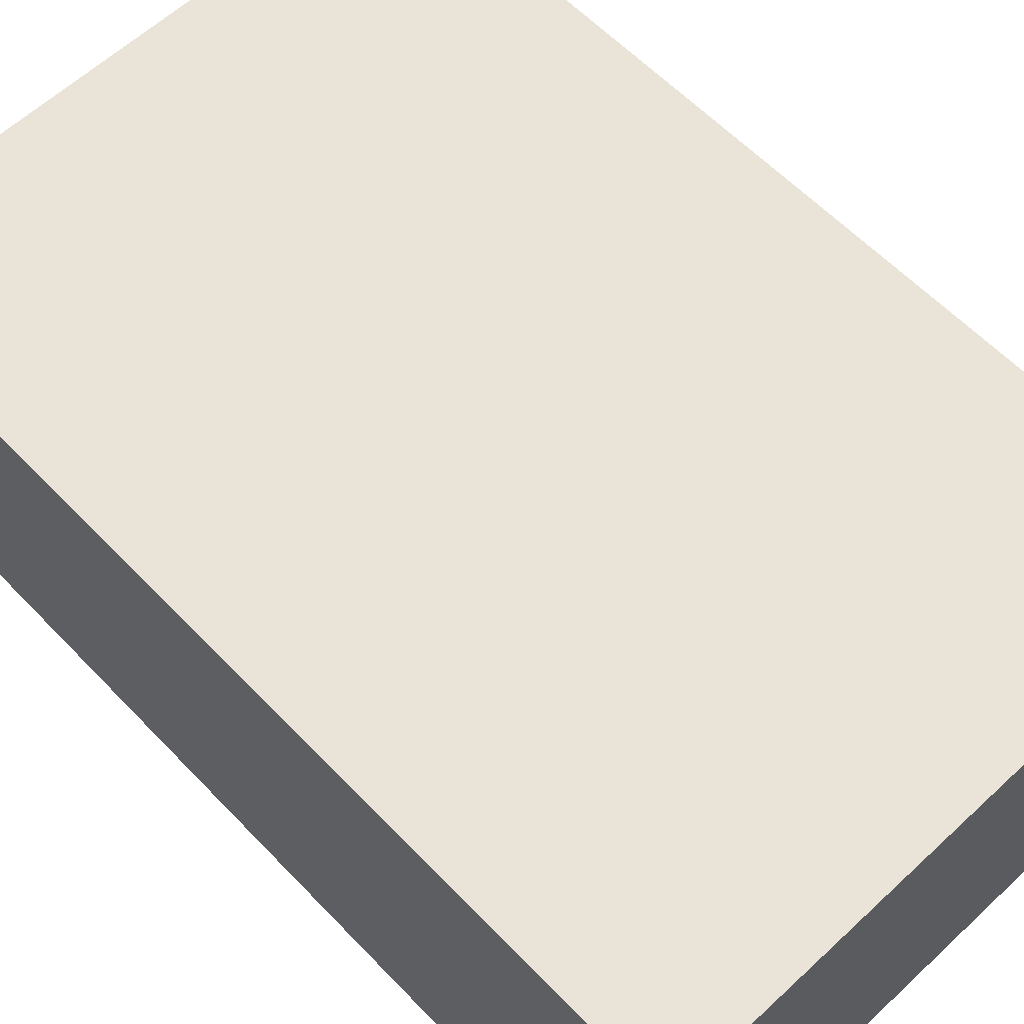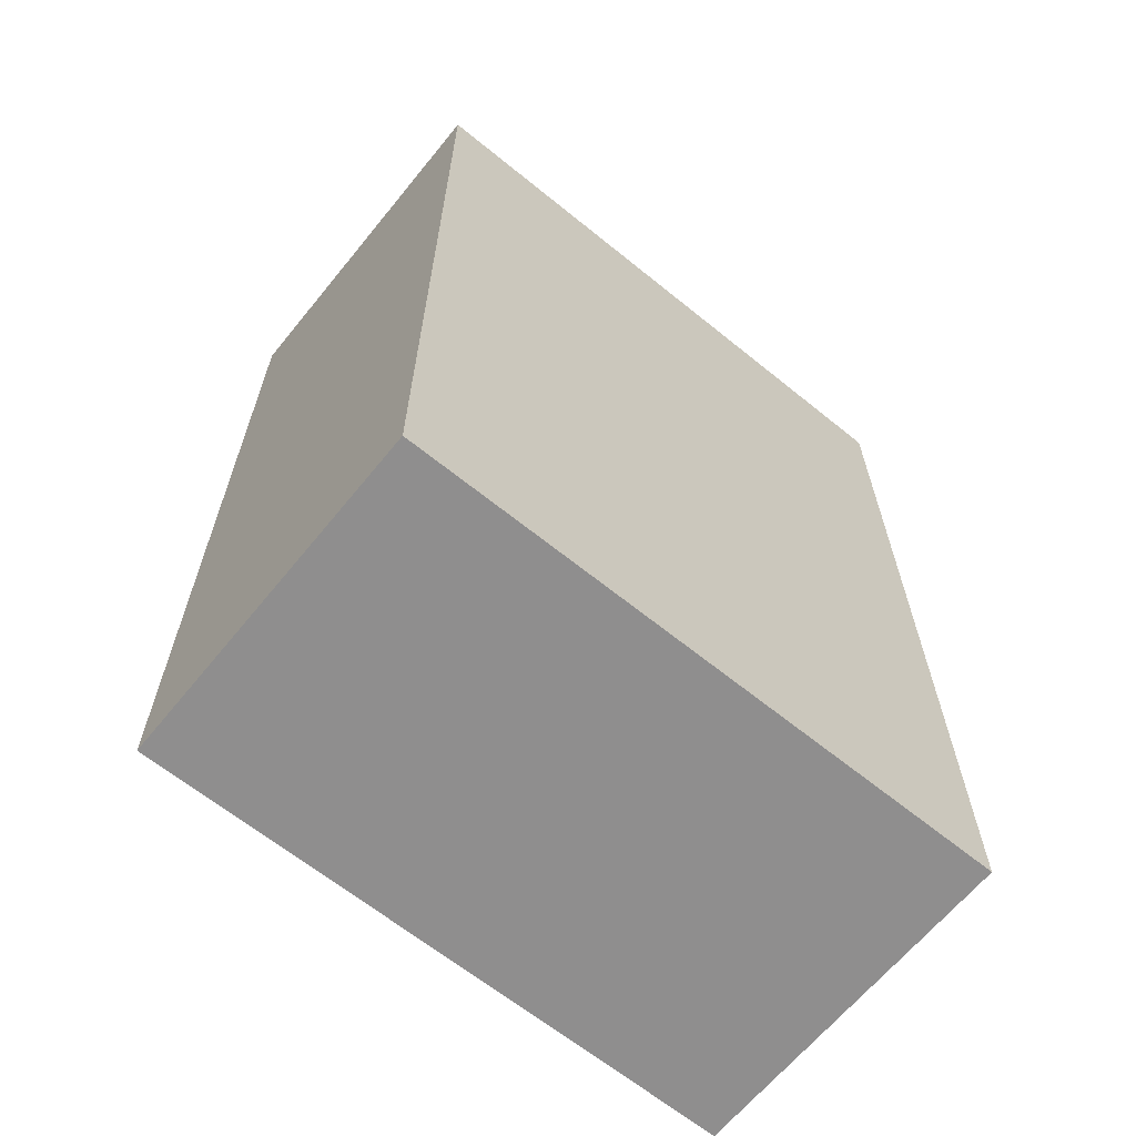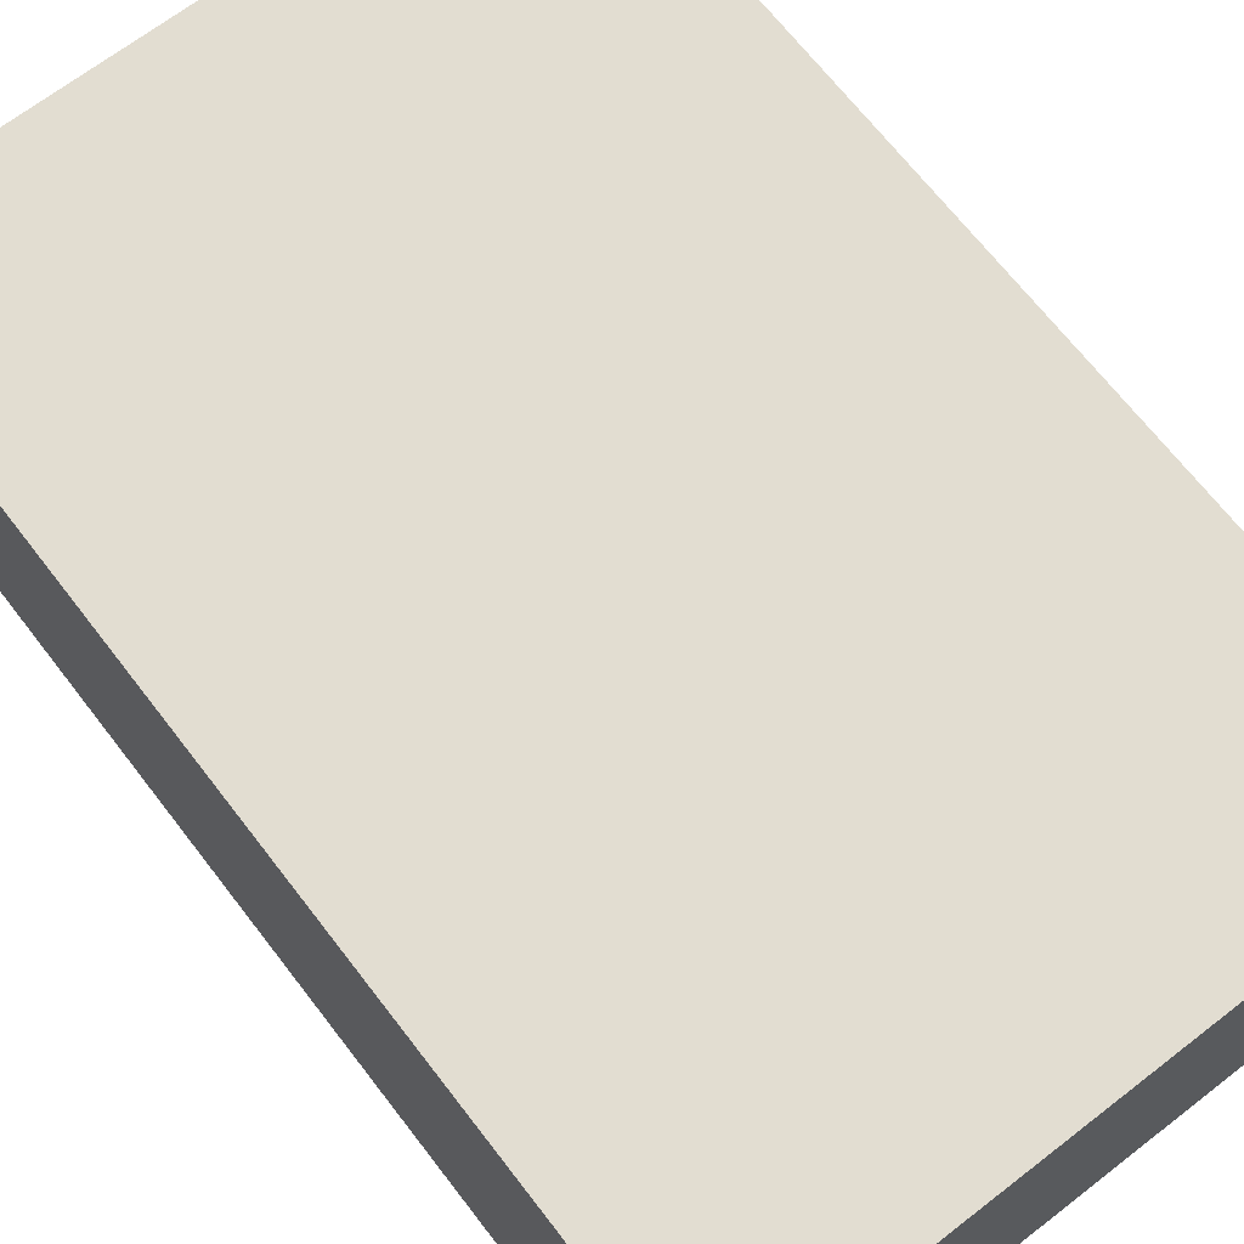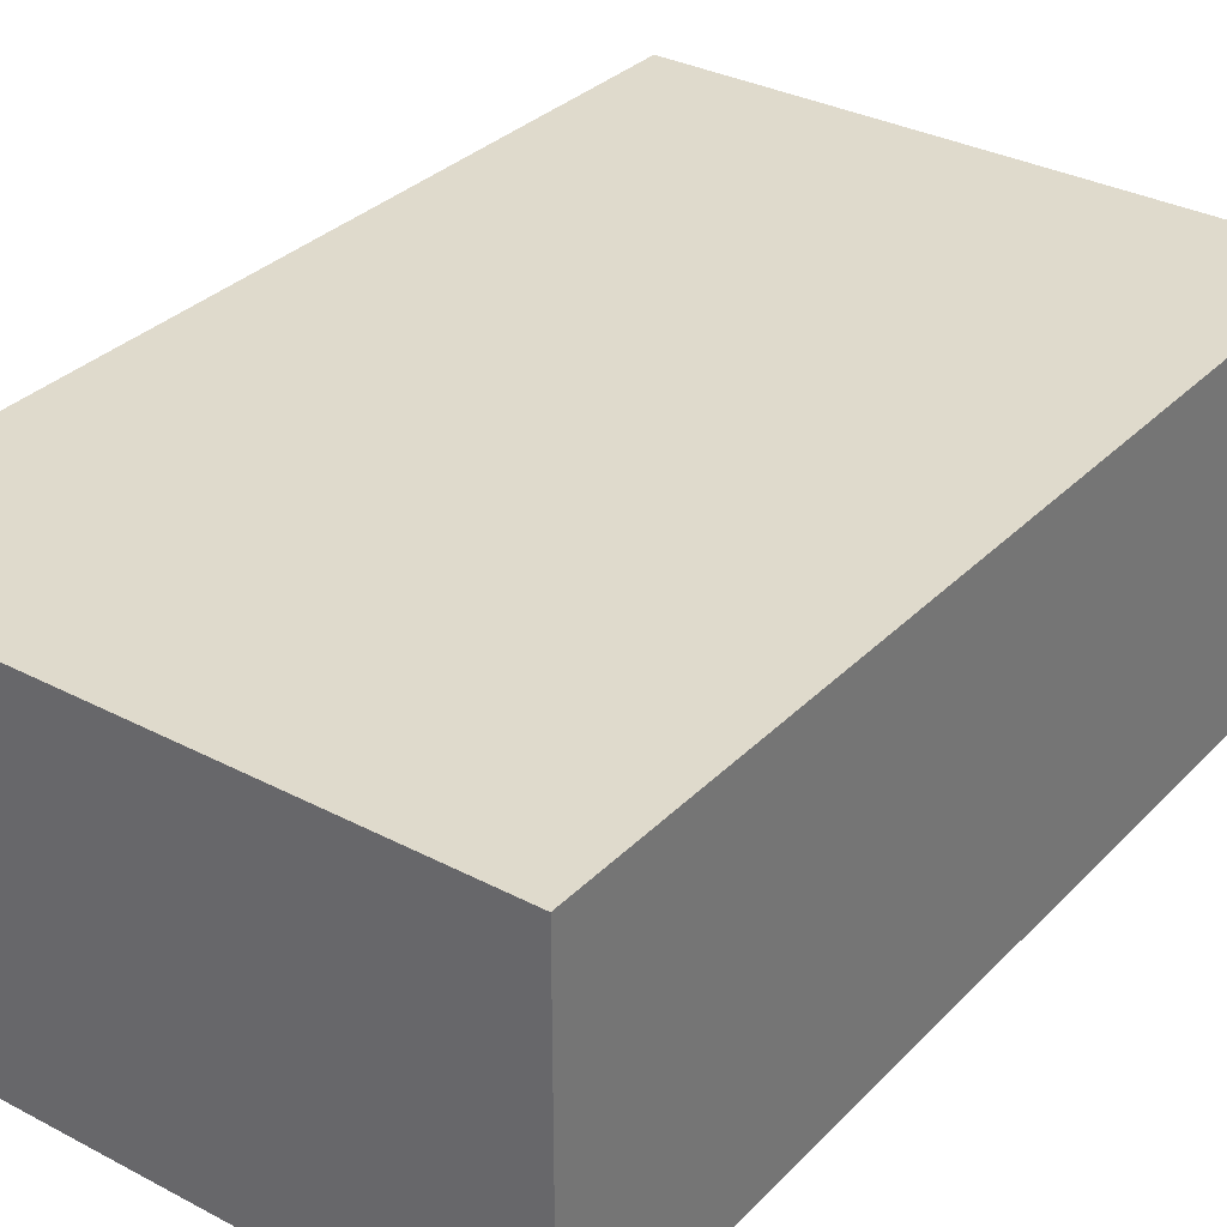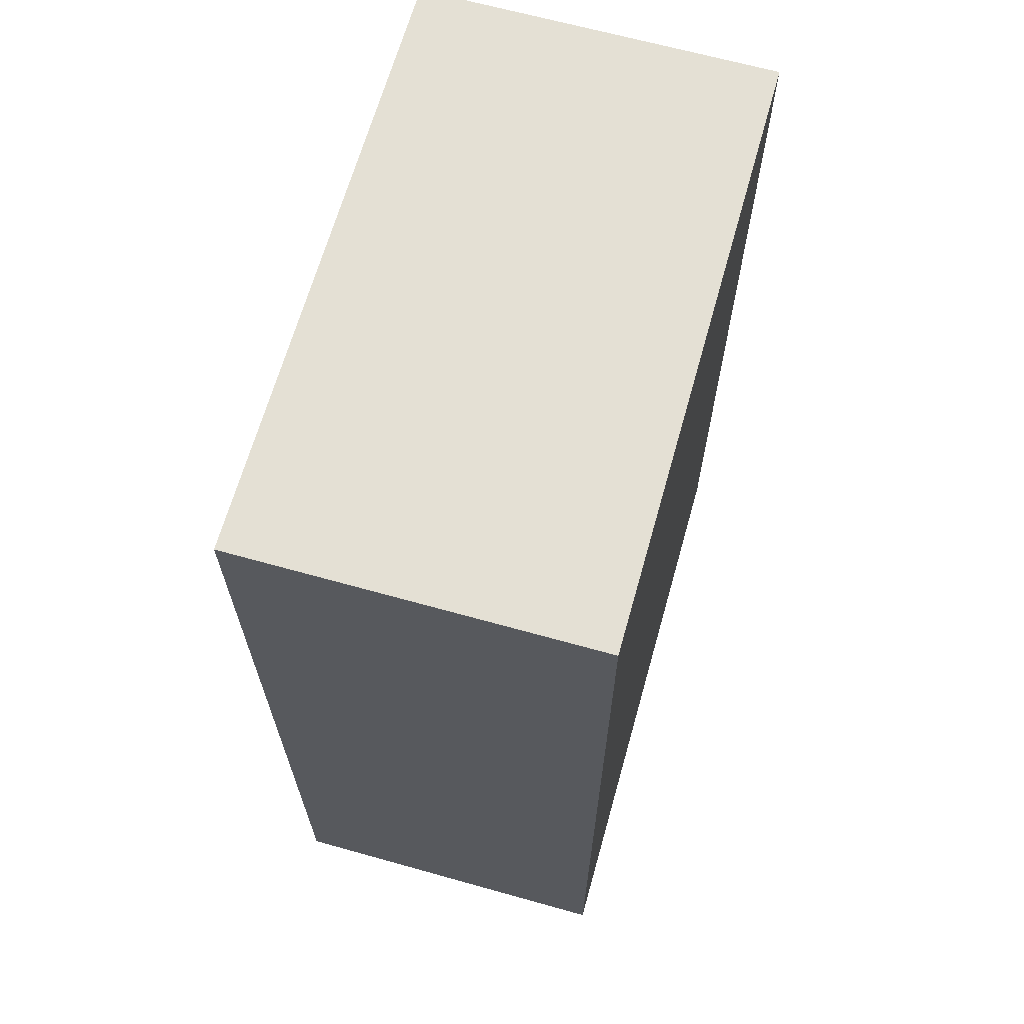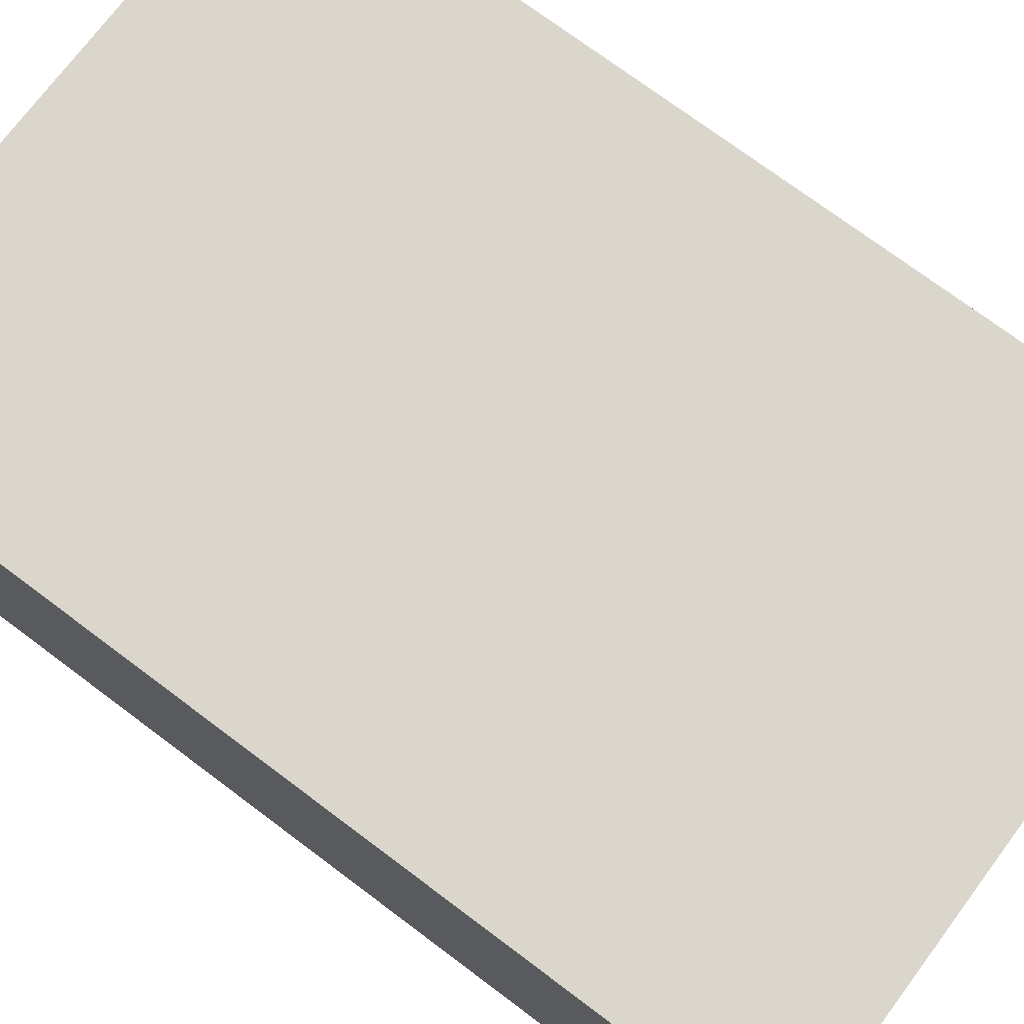
<metadata>
{"format":"obj","ext":"obj","renderer":"f3d","projection":"perspective","resolution":1024,"background":"white","views":[{"elev":60.9,"azim":136.5,"up":"+Z"},{"elev":-65.0,"azim":140.8,"up":"+Y"},{"elev":68.3,"azim":-37.7,"up":"+Z"},{"elev":32.7,"azim":-143.9,"up":"+Z"},{"elev":66.0,"azim":105.7,"up":"+Y"},{"elev":73.7,"azim":-53.2,"up":"+Z"}]}
</metadata>
<code>
o buildings009 (422)
g buildings009 (422)
v 403.2 0.81 -0.7364
v 397.7 0.81 -0.7364
v 403.2 9.226 -0.6878
v 397.7 9.226 -0.6878
v 397.7 0.81 -0.7364
v 397.7 0.81 -3.845
v 397.7 9.226 -0.6878
v 397.7 9.226 -3.845
v 397.7 0.81 -3.845
v 403.2 0.81 -3.845
v 397.7 9.226 -3.845
v 403.2 9.226 -3.845
v 403.2 0.81 -3.845
v 403.2 0.81 -0.7364
v 403.2 9.226 -3.845
v 403.2 9.226 -0.6878
v 403.2 9.226 -0.6878
v 397.7 9.226 -0.6878
v 403.2 9.226 -3.845
v 397.7 9.226 -3.845
v 403.2 0.81 -3.845
v 397.7 0.81 -3.845
v 403.2 0.81 -0.7364
v 397.7 0.81 -0.7364
g buildings009 (422)
f 3 4 2 1
f 7 8 6 5
f 11 12 10 9
f 15 16 14 13
f 19 20 18 17
f 23 24 22 21

</code>
